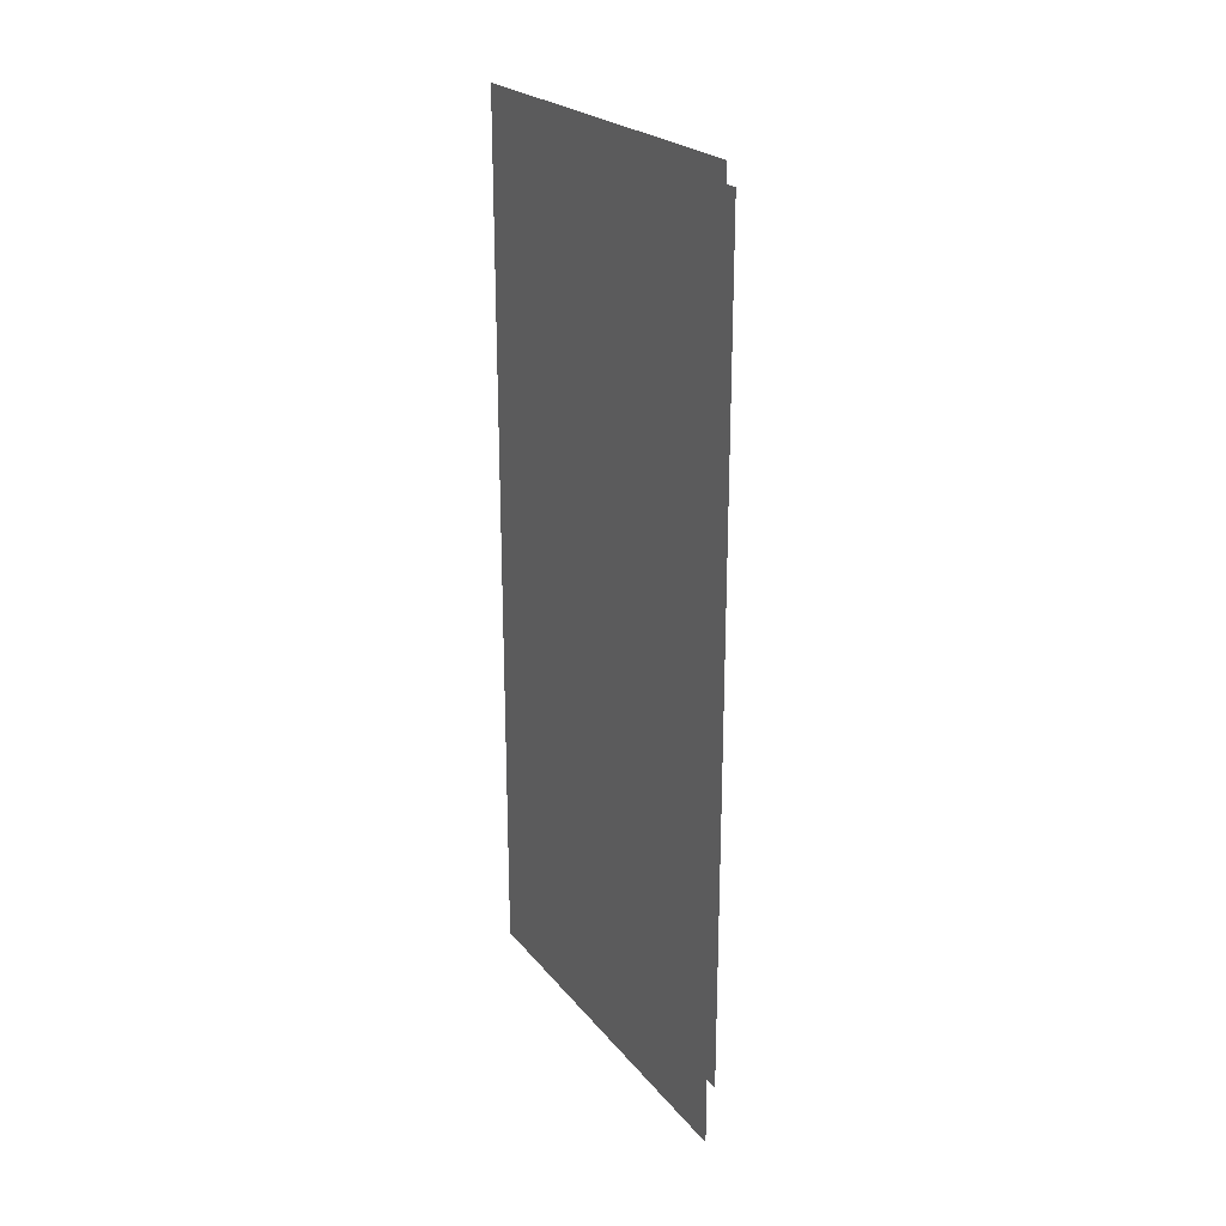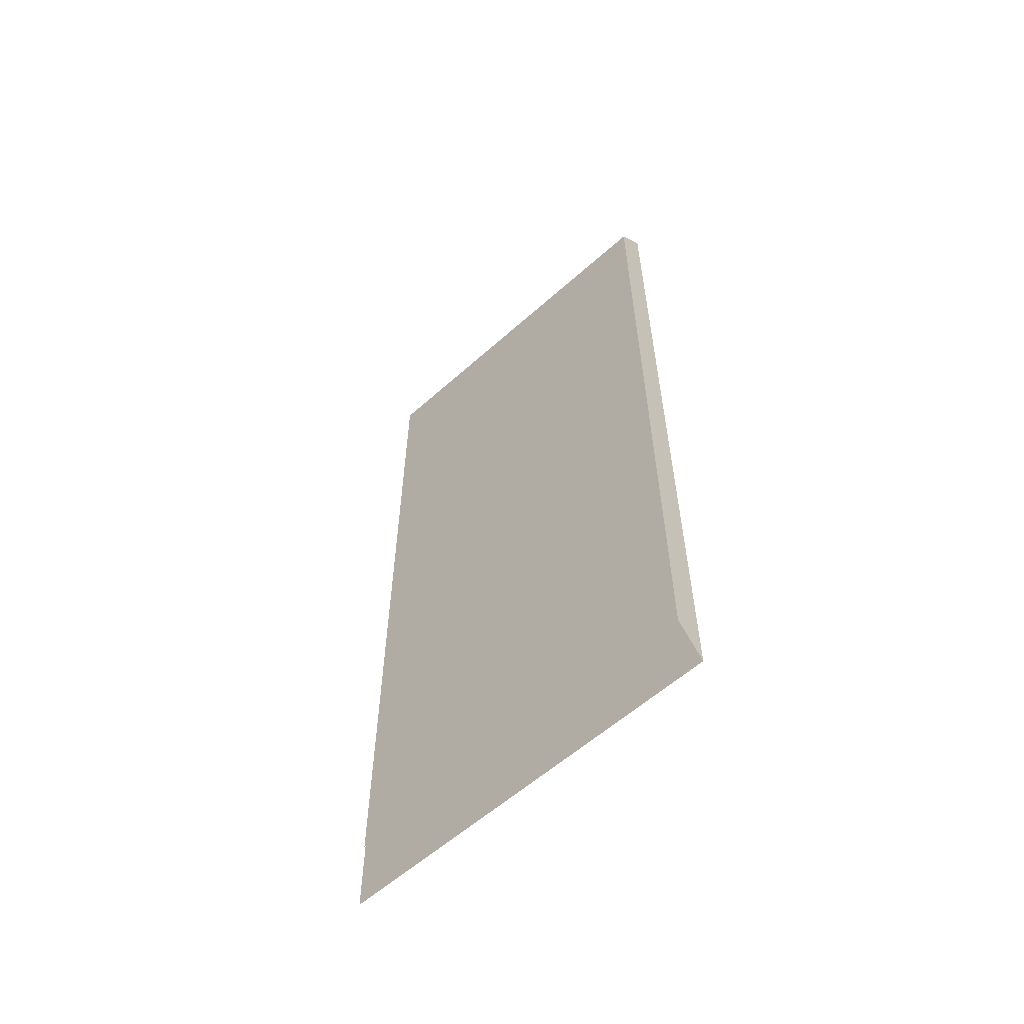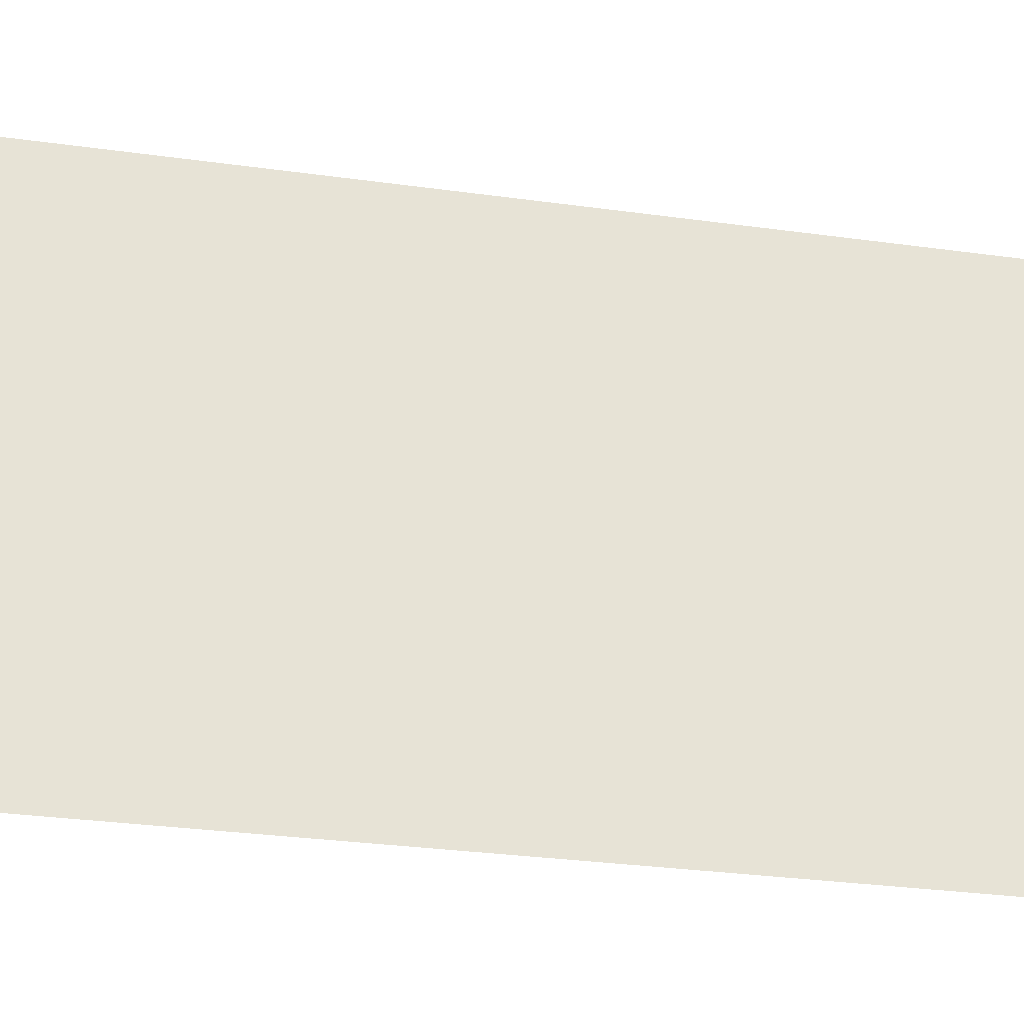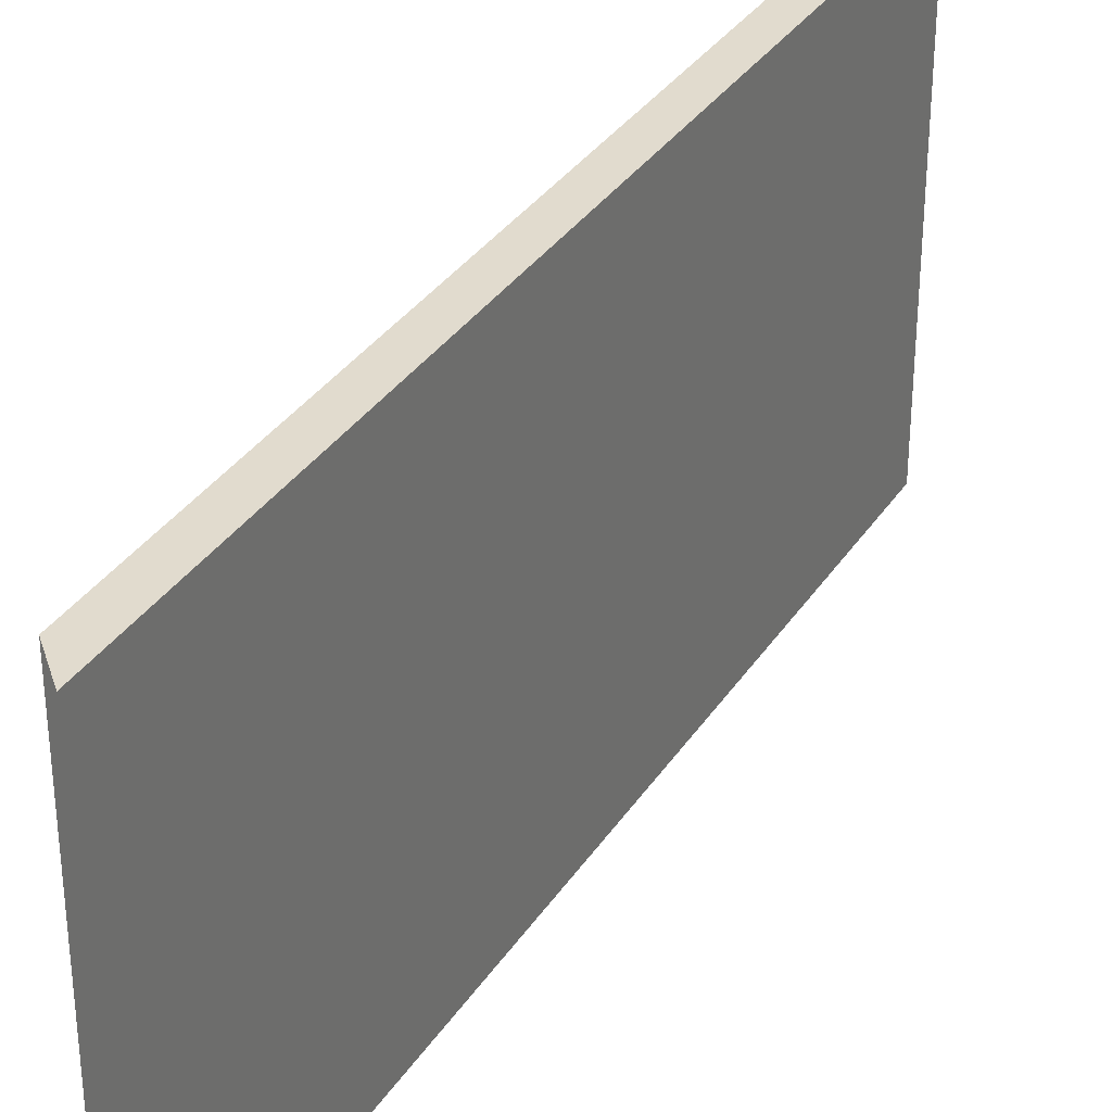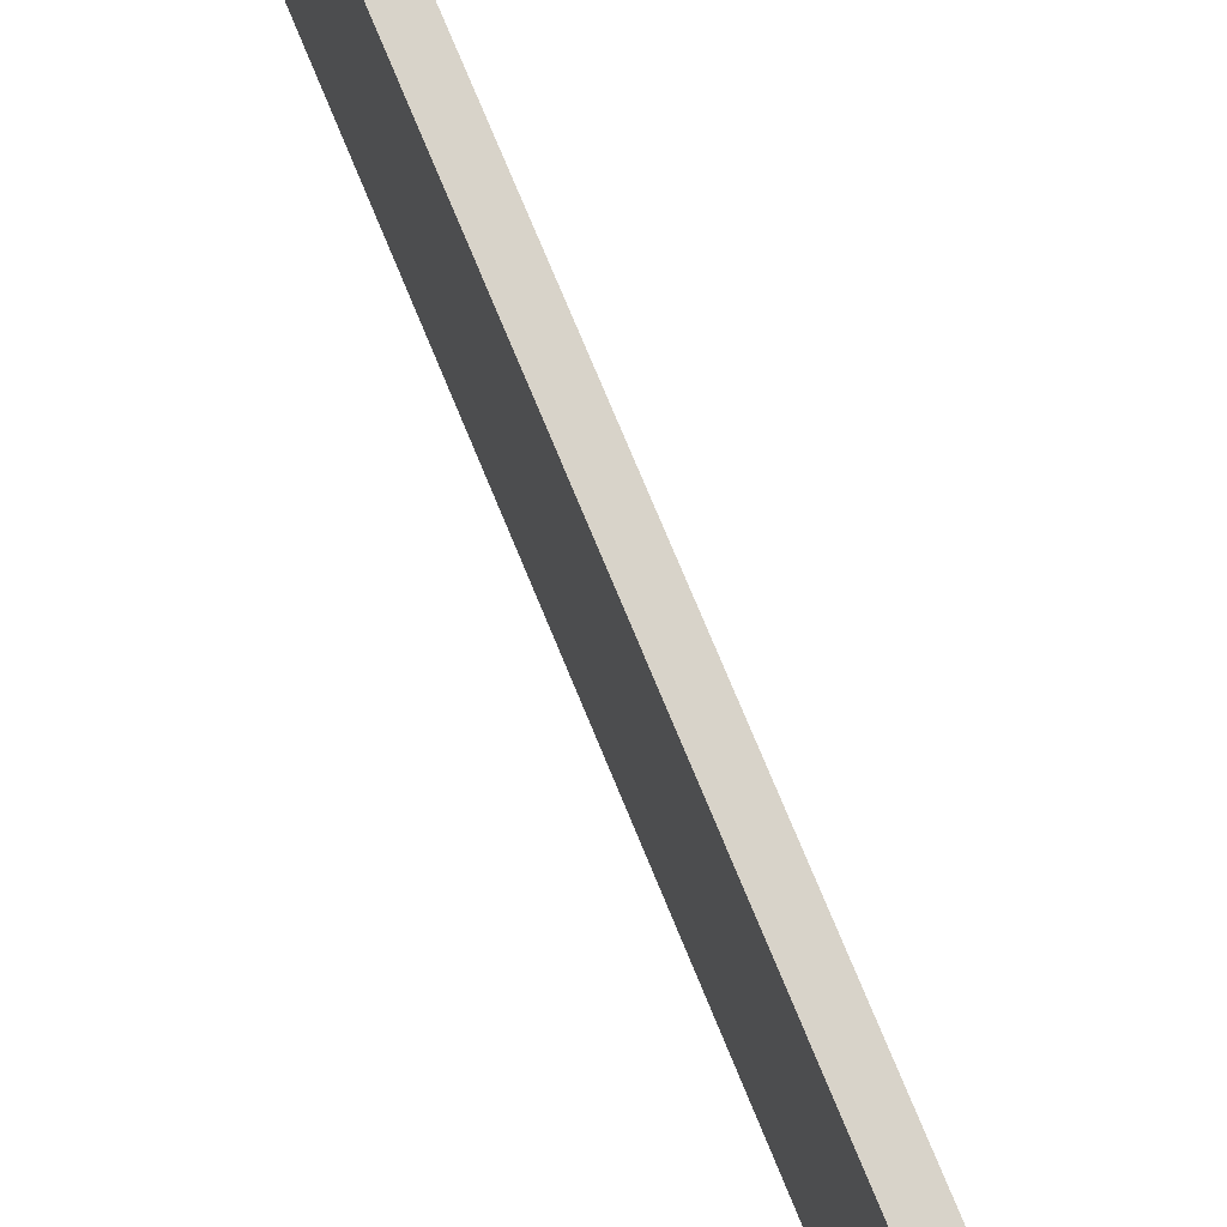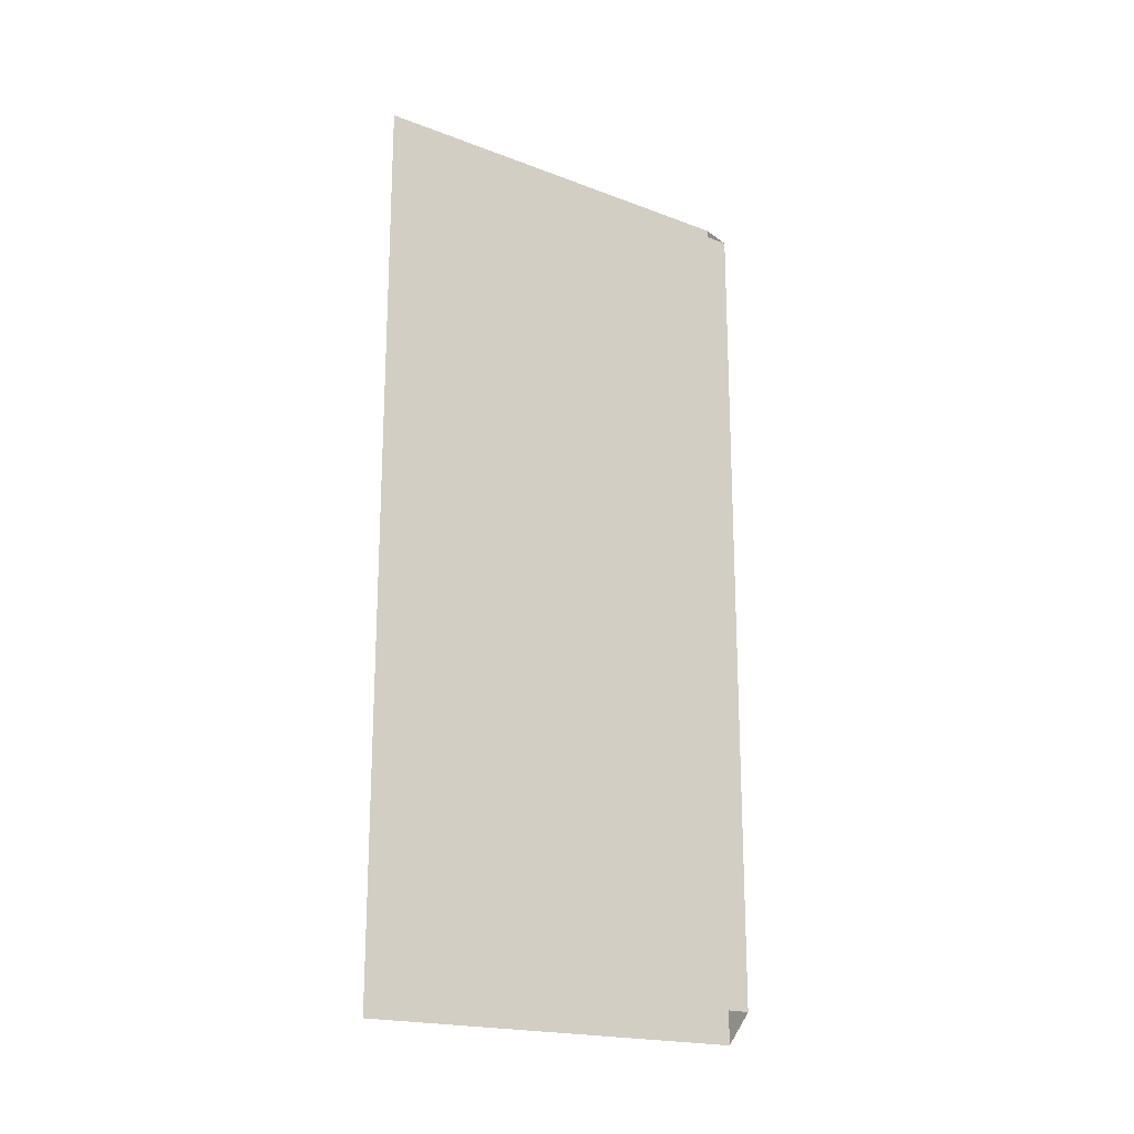
<metadata>
{"format":"obj","ext":"obj","renderer":"f3d","projection":"perspective","resolution":1024,"background":"white","views":[{"elev":23.3,"azim":-28.6,"up":"+Z"},{"elev":-58.6,"azim":132.7,"up":"+Z"},{"elev":-28.3,"azim":77.9,"up":"+Y"},{"elev":33.9,"azim":-151.6,"up":"+Y"},{"elev":76.0,"azim":-22.5,"up":"+Y"},{"elev":-19.5,"azim":54.8,"up":"+Z"}]}
</metadata>
<code>
v -0.2093 0.03485 0.2254
v -0.2093 -0.1019 0.2254
v -0.2093 -0.1019 -0.07502
v -0.2093 0.03485 -0.07502
v -0.1995 0.03485 0.2156
v -0.1995 0.03485 -0.06525
v -0.1995 -0.09093 0.2156
v -0.1995 -0.09093 -0.06525
f 1 3 2
f 2 3 1
f 3 1 4
f 4 1 3
f 6 4 1
f 1 4 6
f 6 1 5
f 5 1 6
f 7 6 5
f 5 6 7
f 6 7 8
f 8 7 6

</code>
